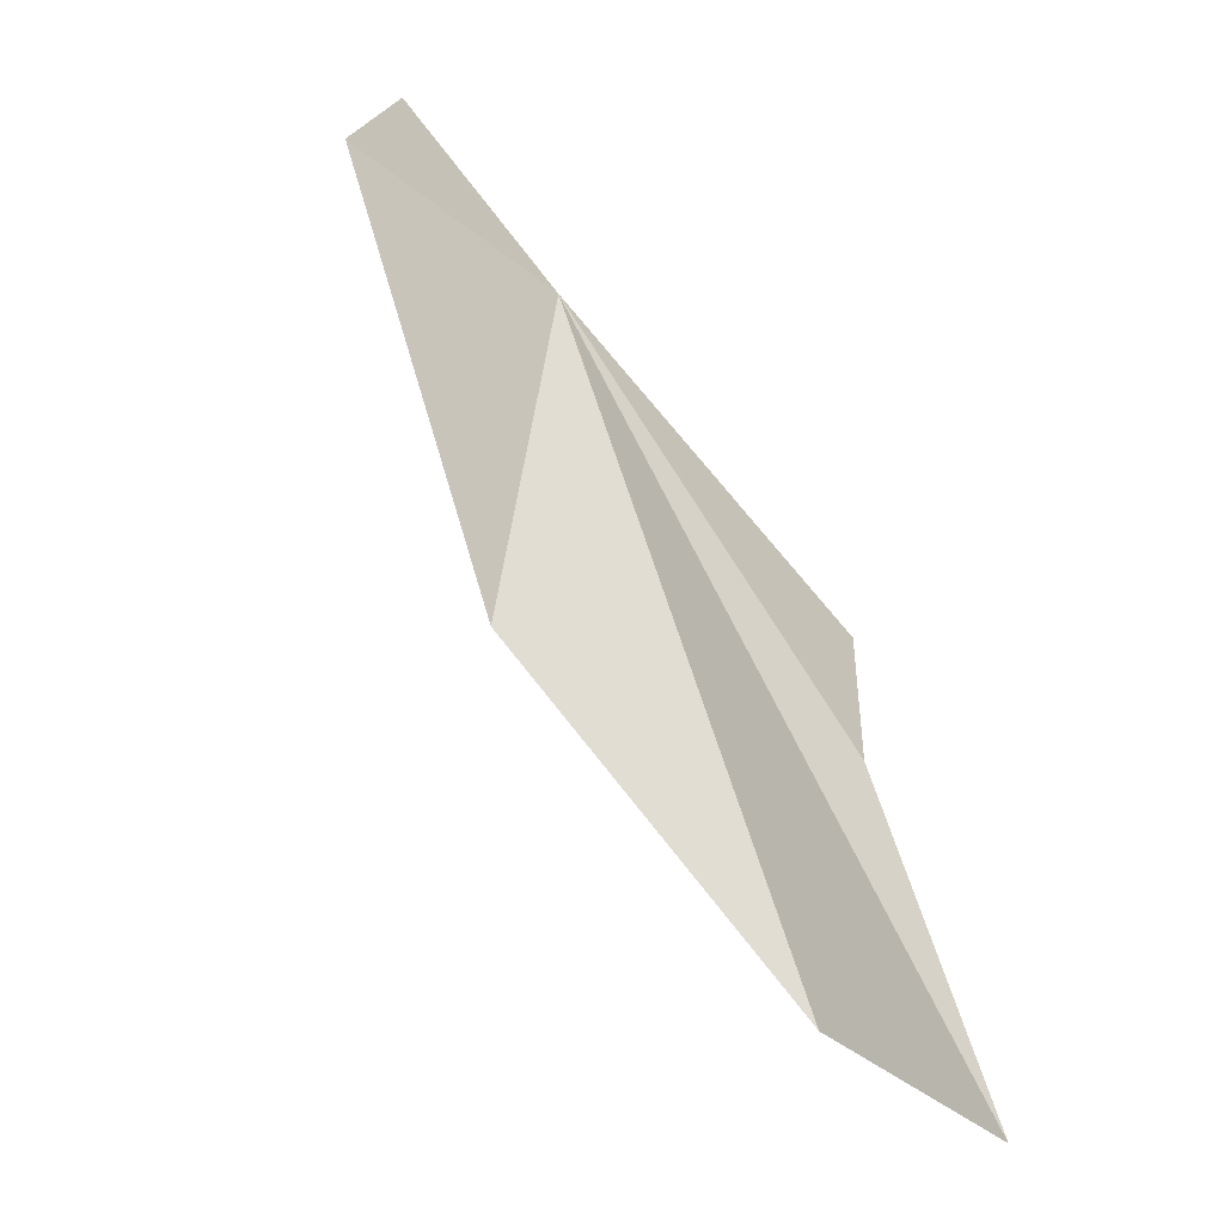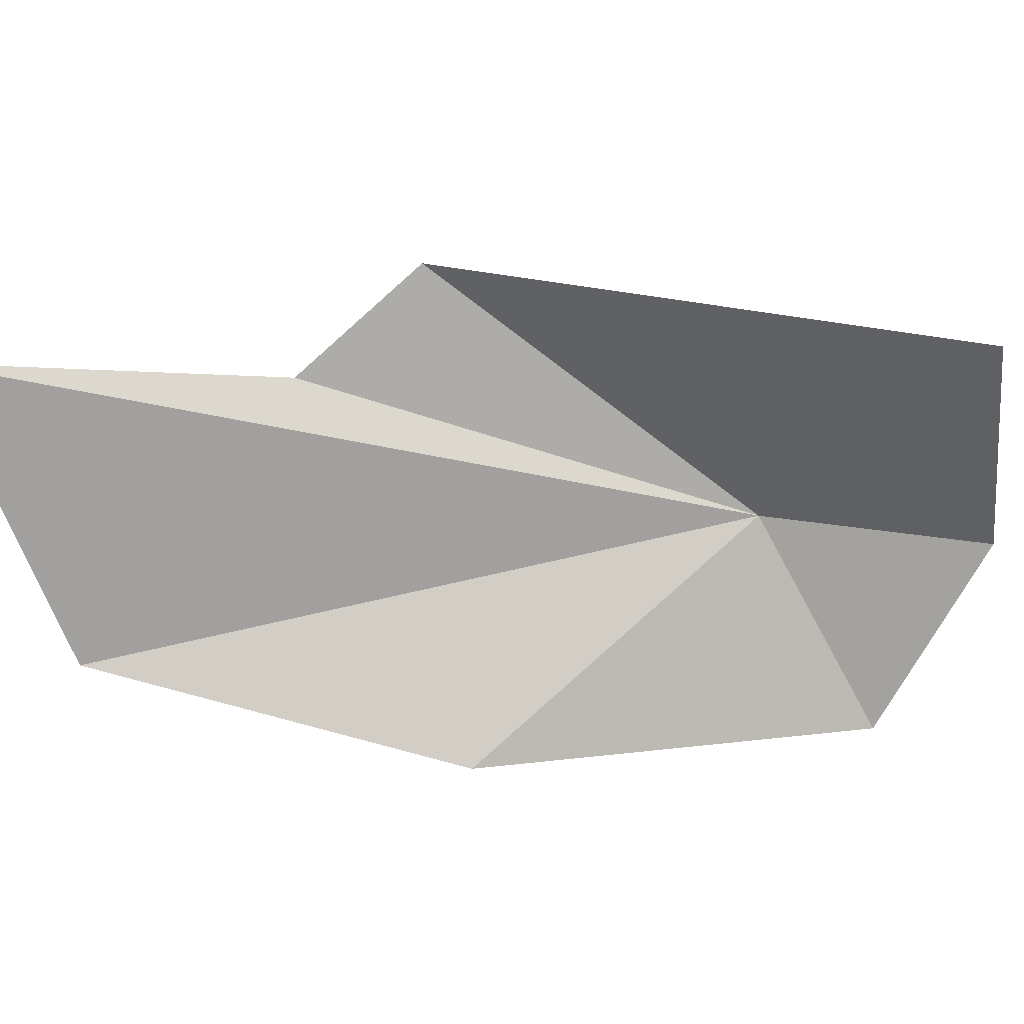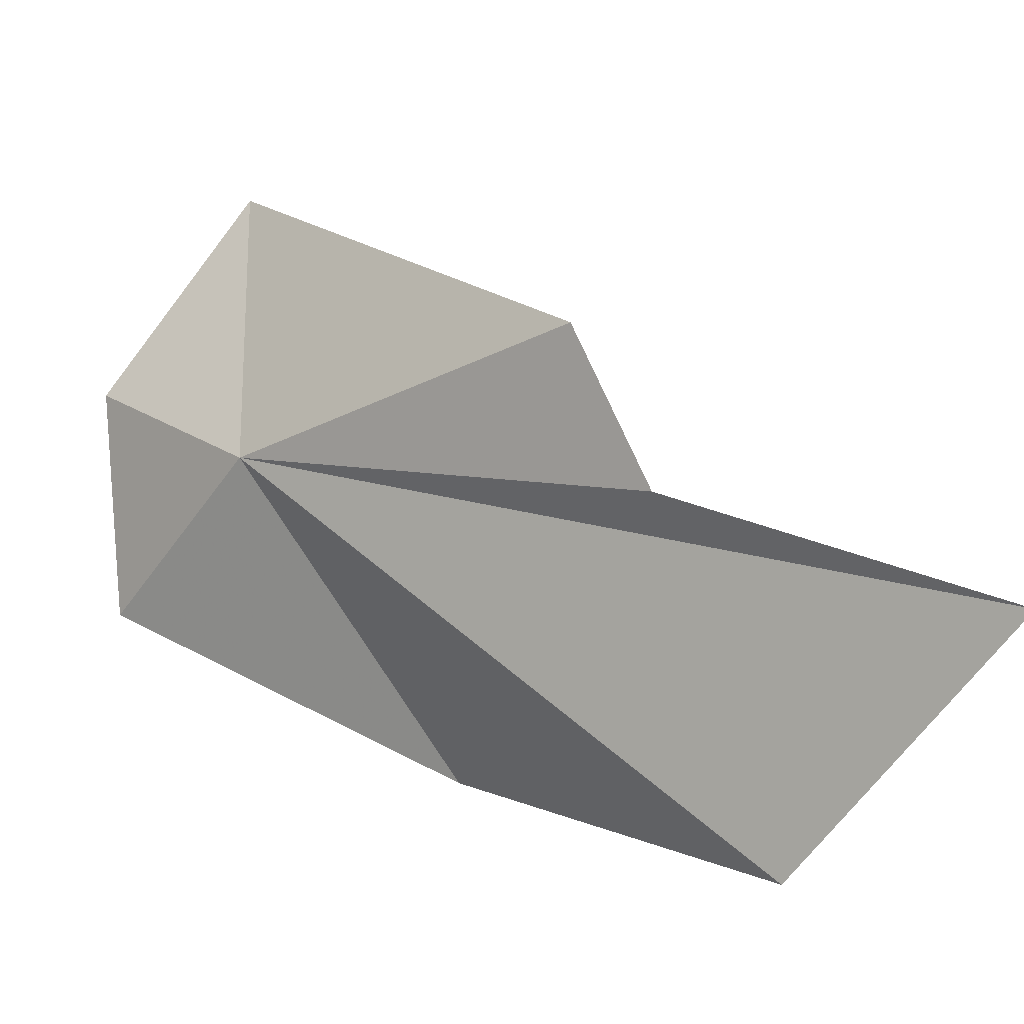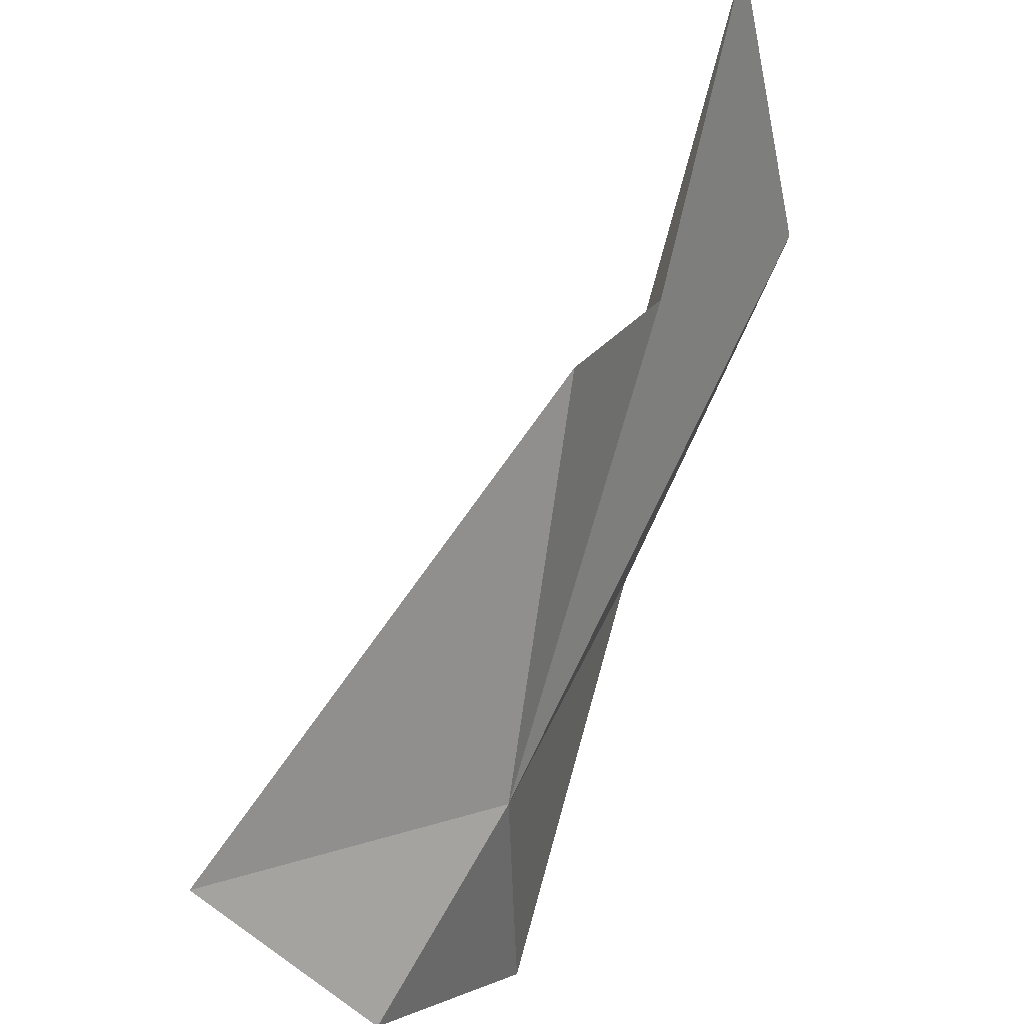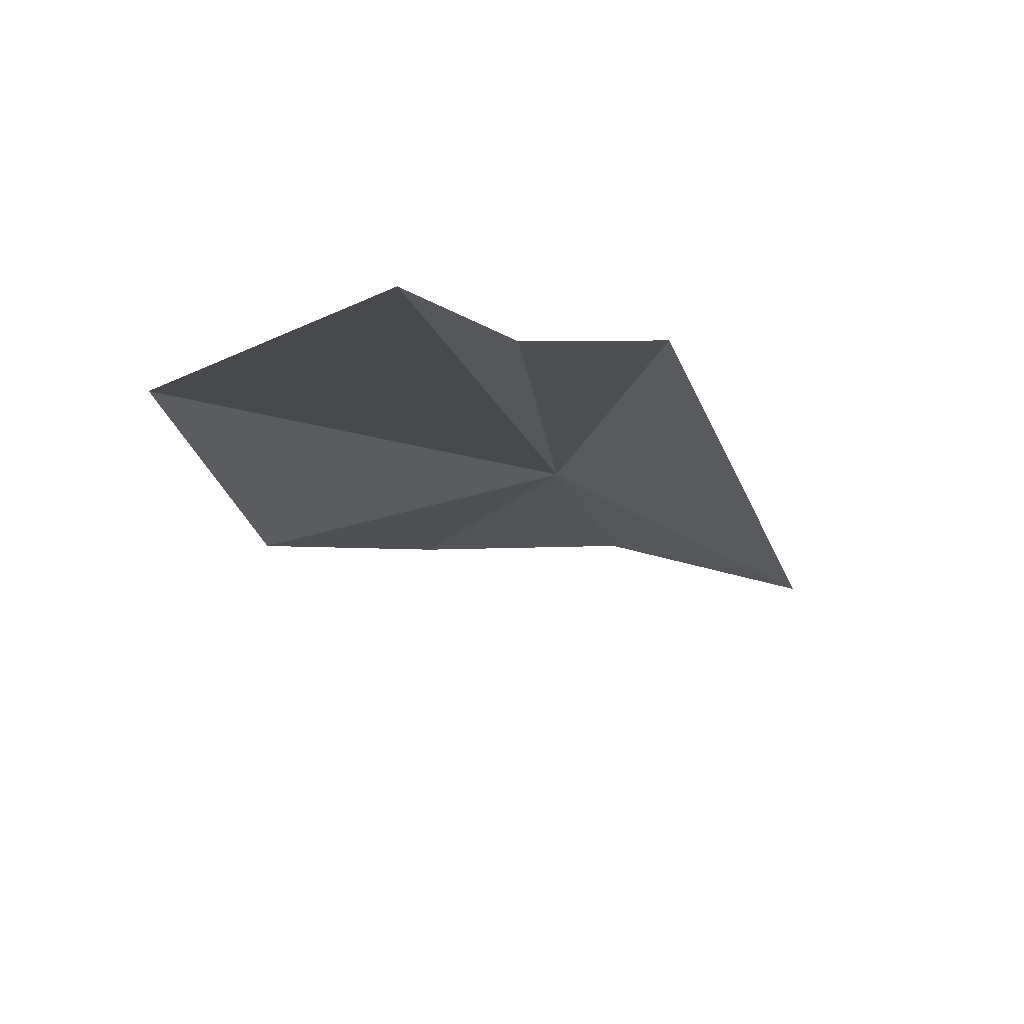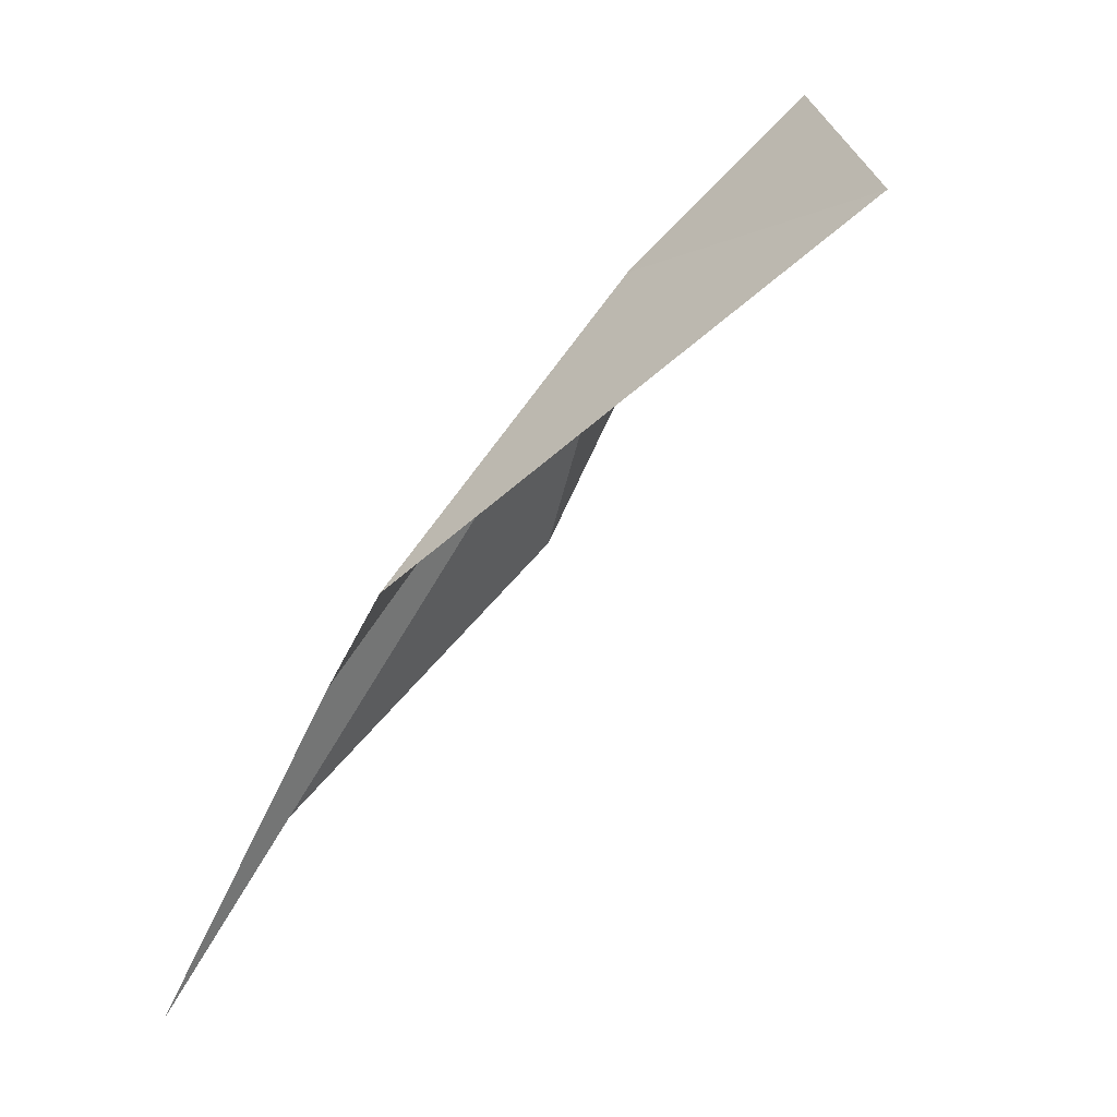
<metadata>
{"format":"obj","ext":"obj","renderer":"f3d","projection":"perspective","resolution":1024,"background":"white","views":[{"elev":13.3,"azim":-135.3,"up":"+Y"},{"elev":-5.8,"azim":47.0,"up":"+Z"},{"elev":32.7,"azim":-88.0,"up":"+Z"},{"elev":76.5,"azim":165.2,"up":"+Z"},{"elev":-69.5,"azim":-53.7,"up":"+Y"},{"elev":-6.6,"azim":21.8,"up":"+Y"}]}
</metadata>
<code>
v 5.645 21.69 15.61
v 5.216 21.01 15.83
v 4.928 20.48 15.83
v 4.892 20.81 15.35
v 5.329 21.31 15.18
v 5.694 21.93 15.25
v 6.141 21.72 15.85
v 5.396 21.14 16.02
v 5.932 21.97 15.56
f 1 2 3
f 1 3 4
f 1 4 5
f 1 5 6
f 1 7 8
f 1 8 2
f 1 9 7
f 1 6 9

</code>
